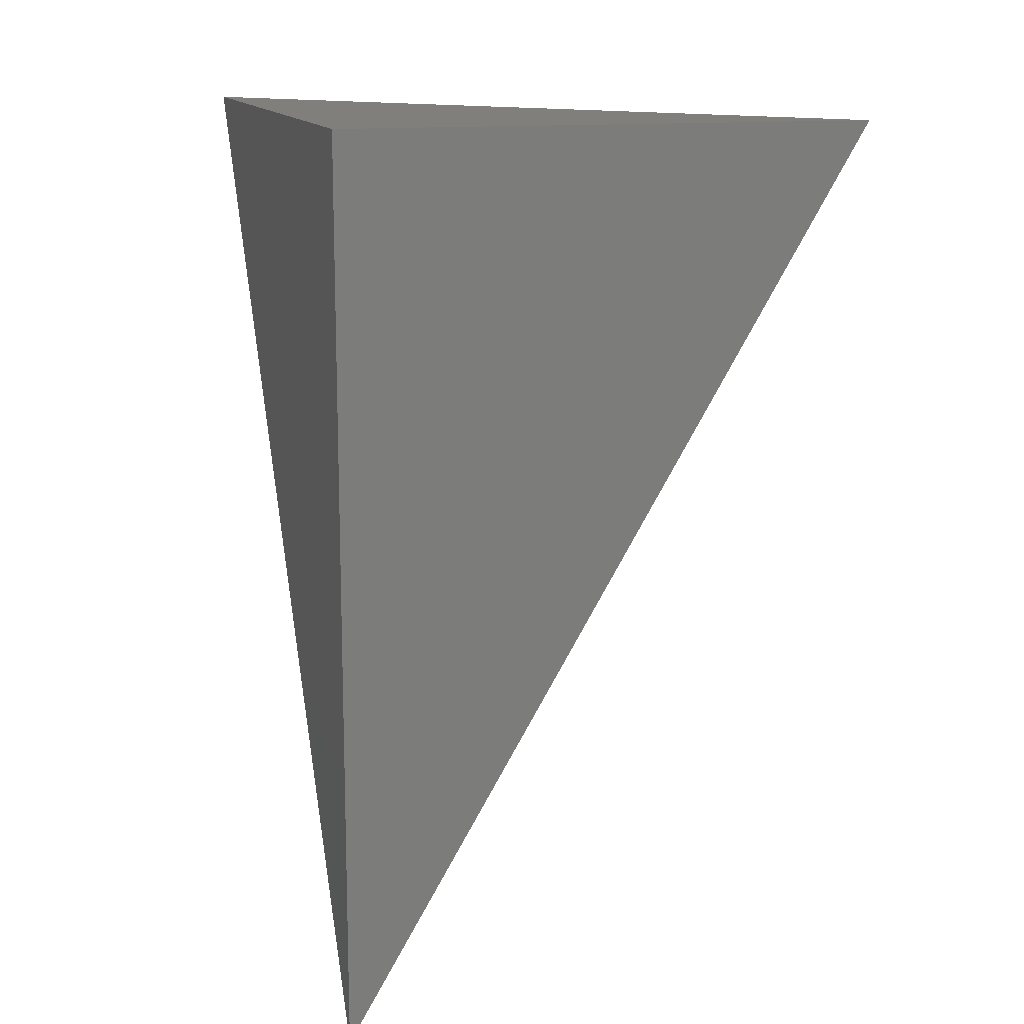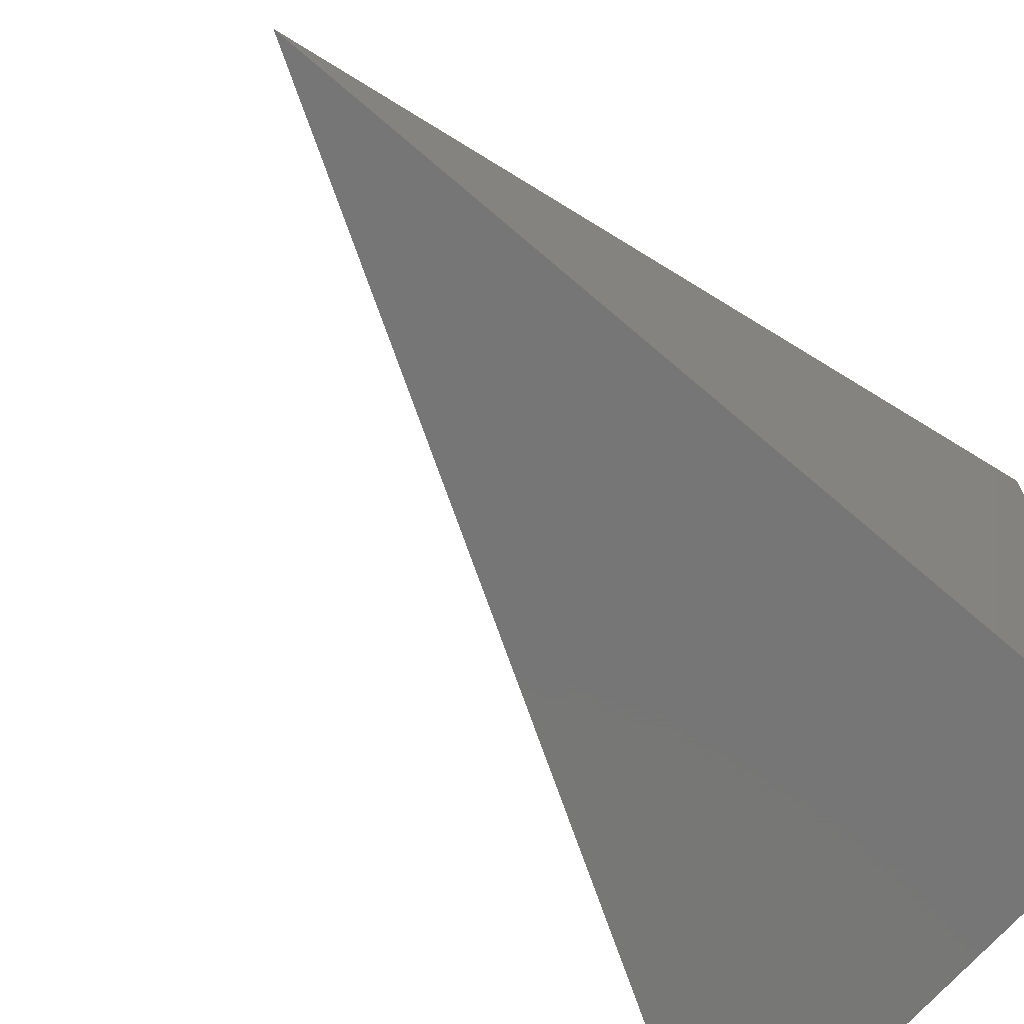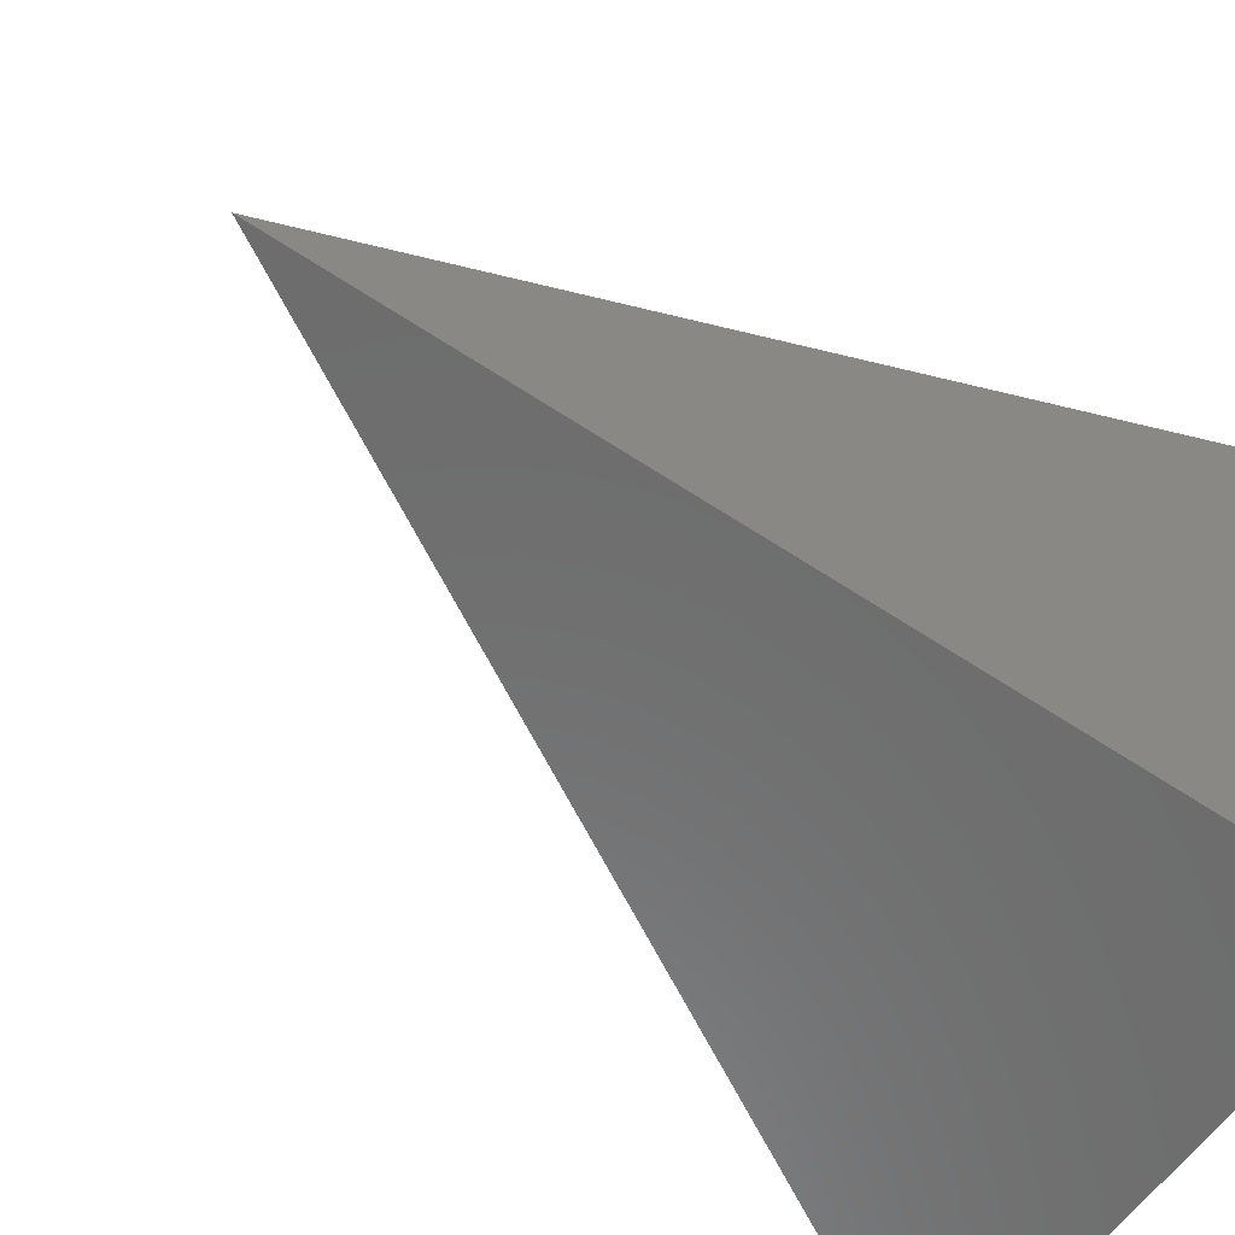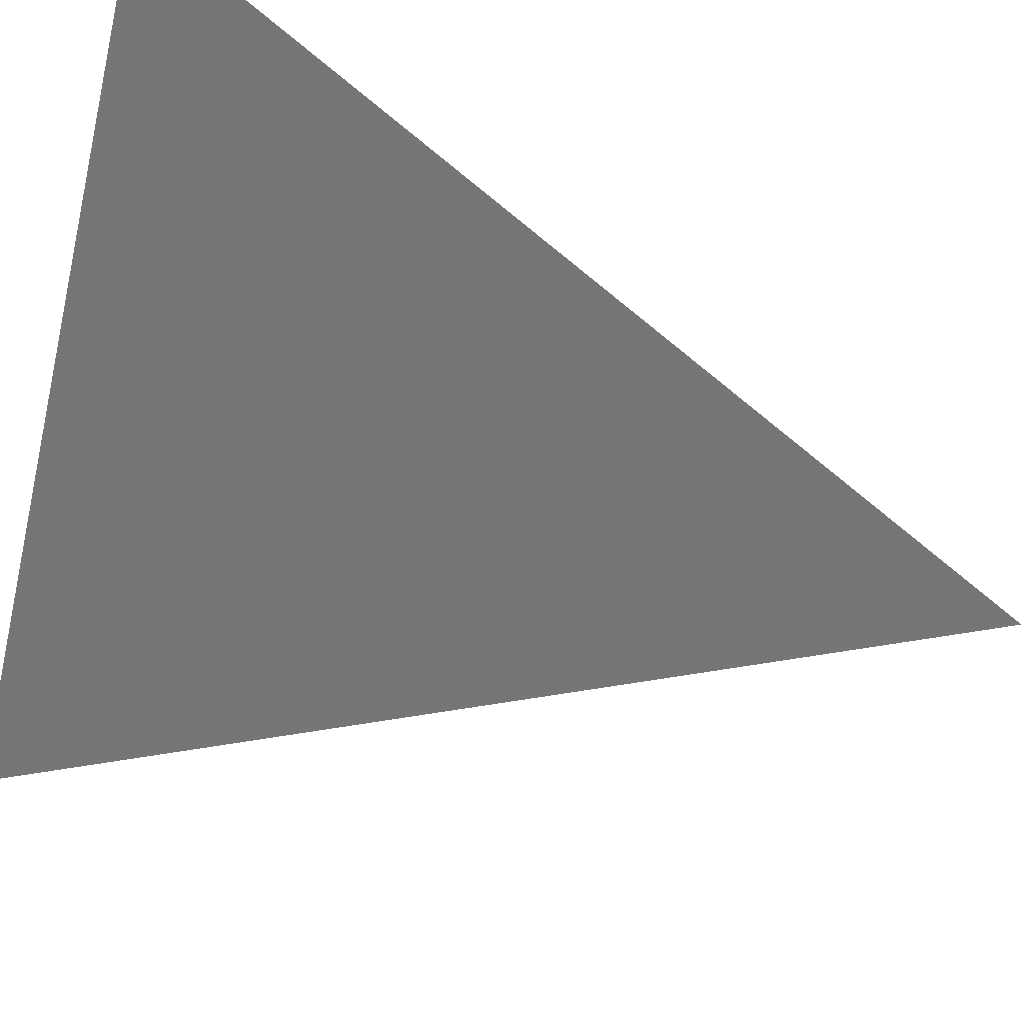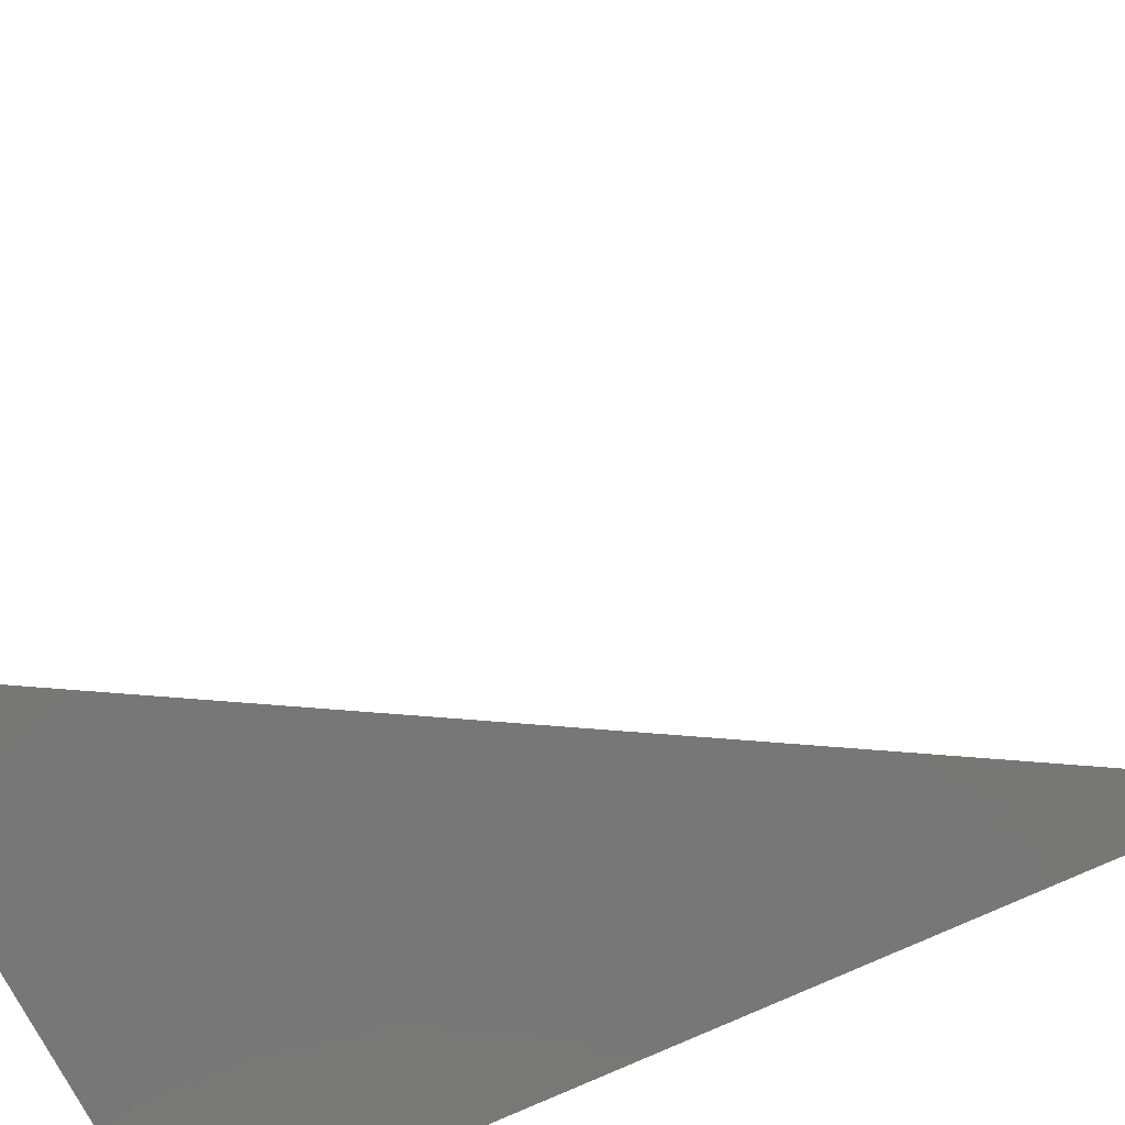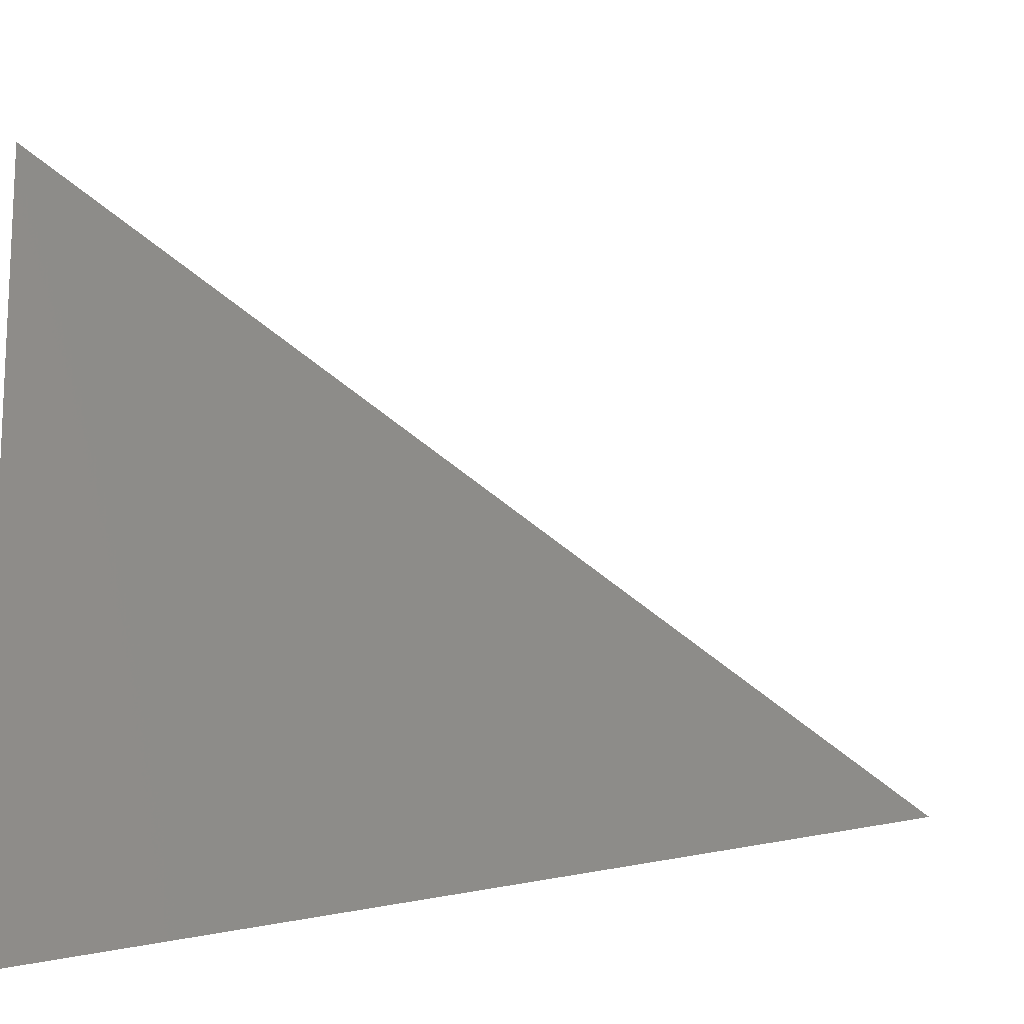
<metadata>
{"format":"stl","ext":"stl","renderer":"f3d","projection":"perspective","resolution":1024,"background":"white","views":[{"elev":13.6,"azim":-15.8,"up":"+Z"},{"elev":-69.1,"azim":-130.8,"up":"+Y"},{"elev":-59.0,"azim":-124.6,"up":"+Y"},{"elev":56.1,"azim":110.5,"up":"+Y"},{"elev":-70.0,"azim":115.7,"up":"+Y"},{"elev":5.0,"azim":84.3,"up":"+Y"}]}
</metadata>
<code>
# stl→obj: 4 verts, 4 faces
v -8 -5.959 5
v -7.968 -6 5
v -8 -6 4.945
v -8 -6 5
f 1 2 3
f 3 2 4
f 2 1 4
f 1 3 4

</code>
